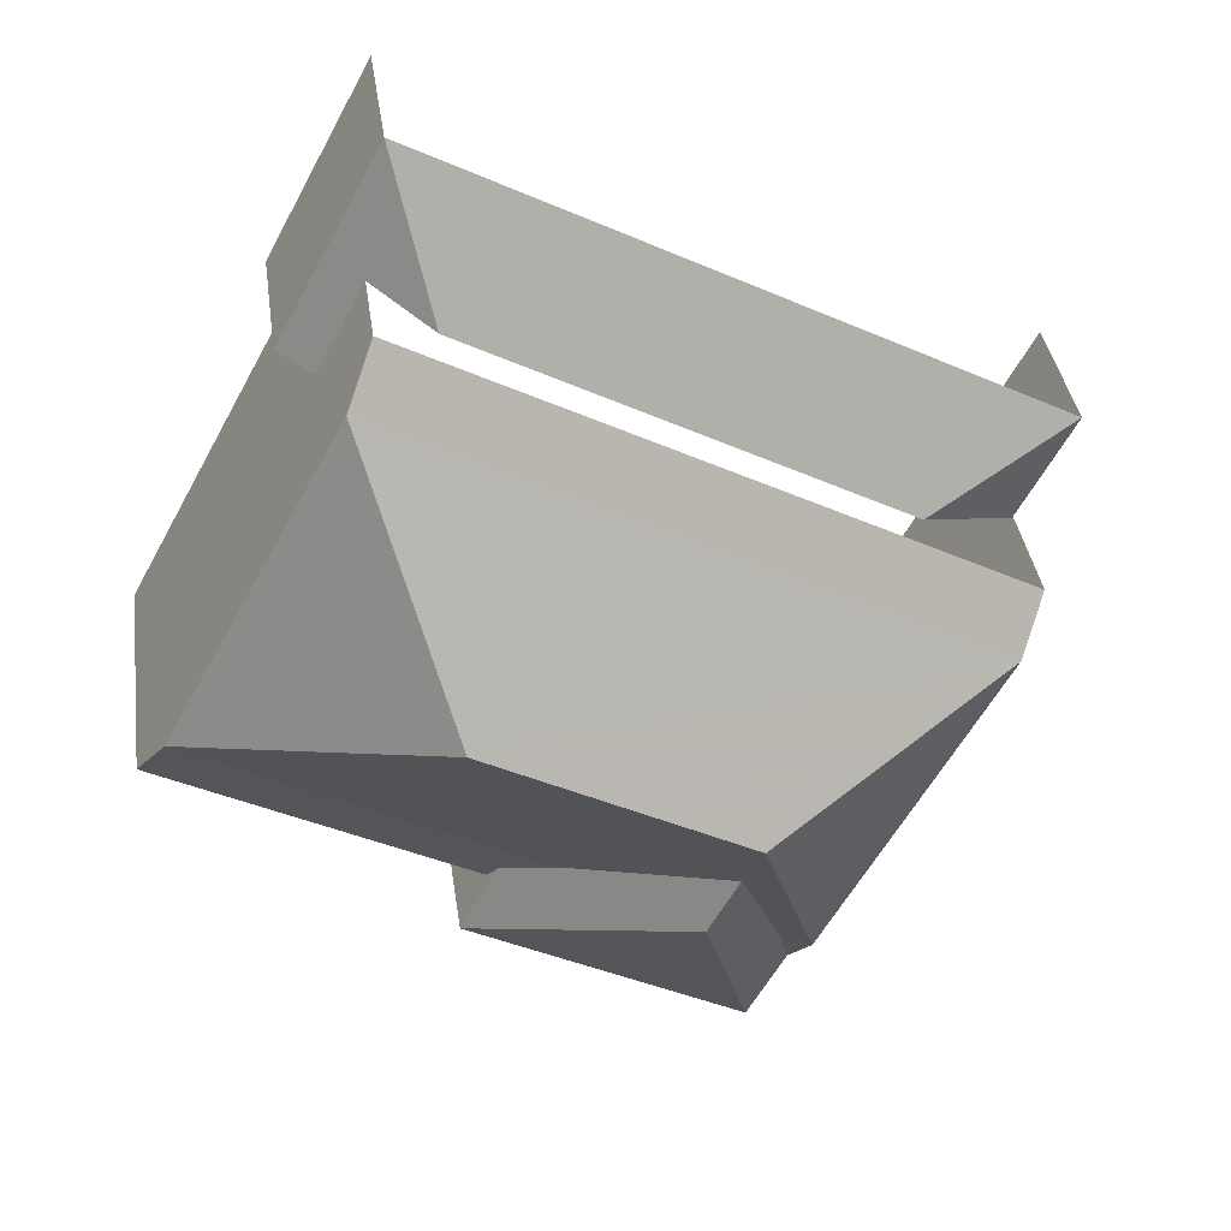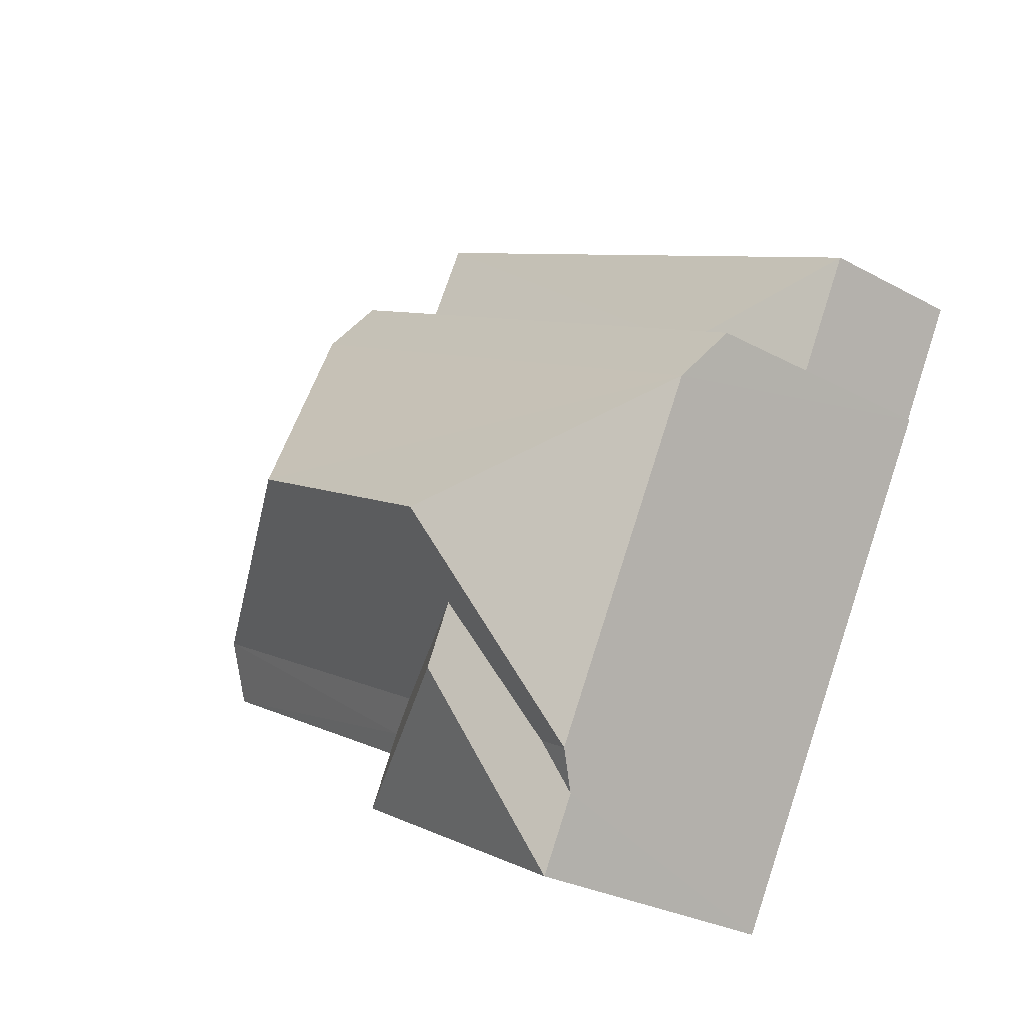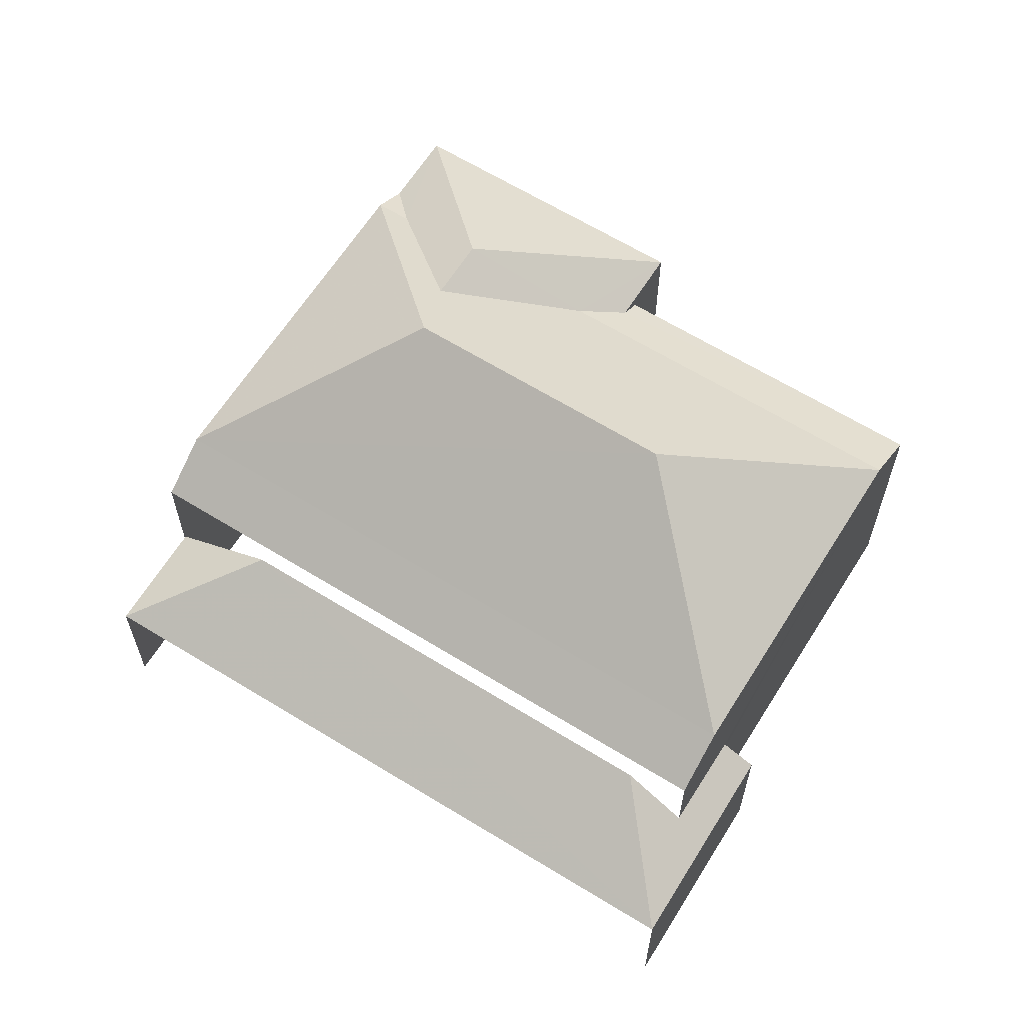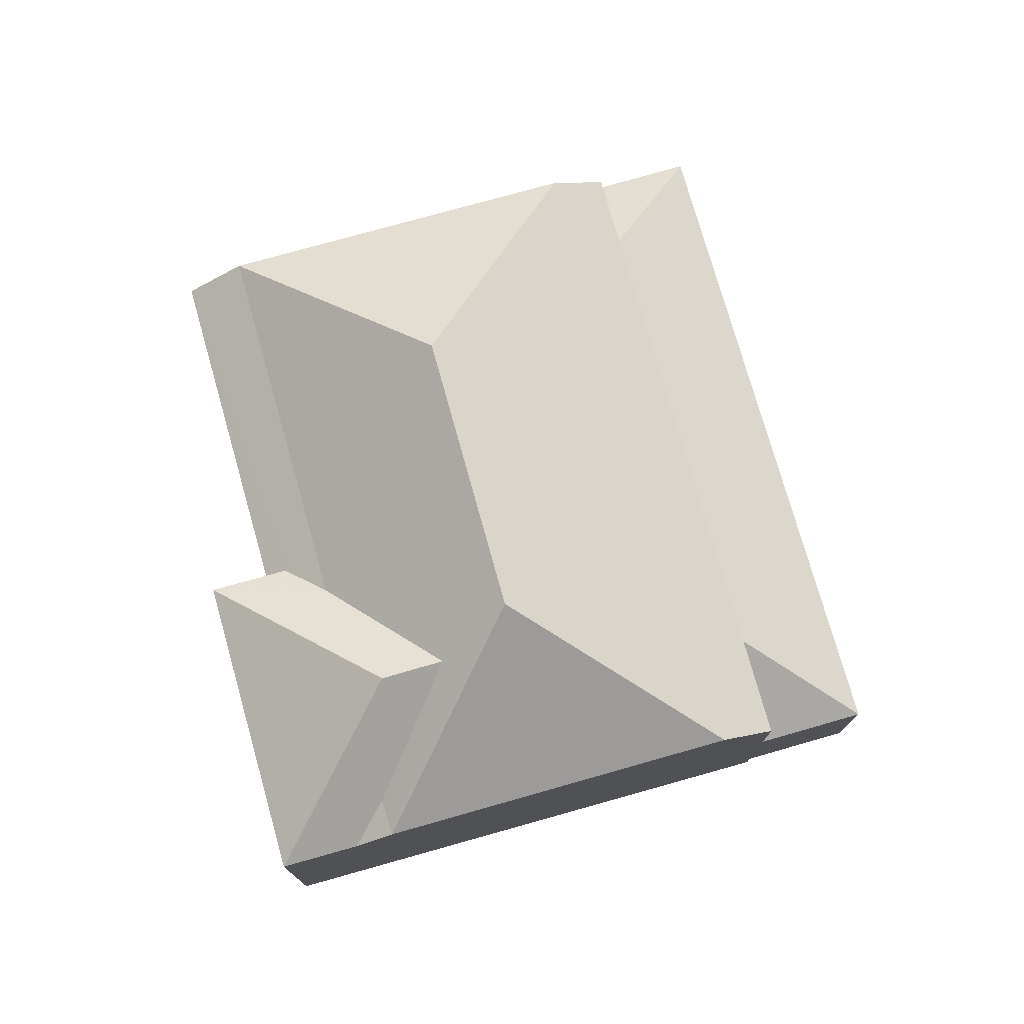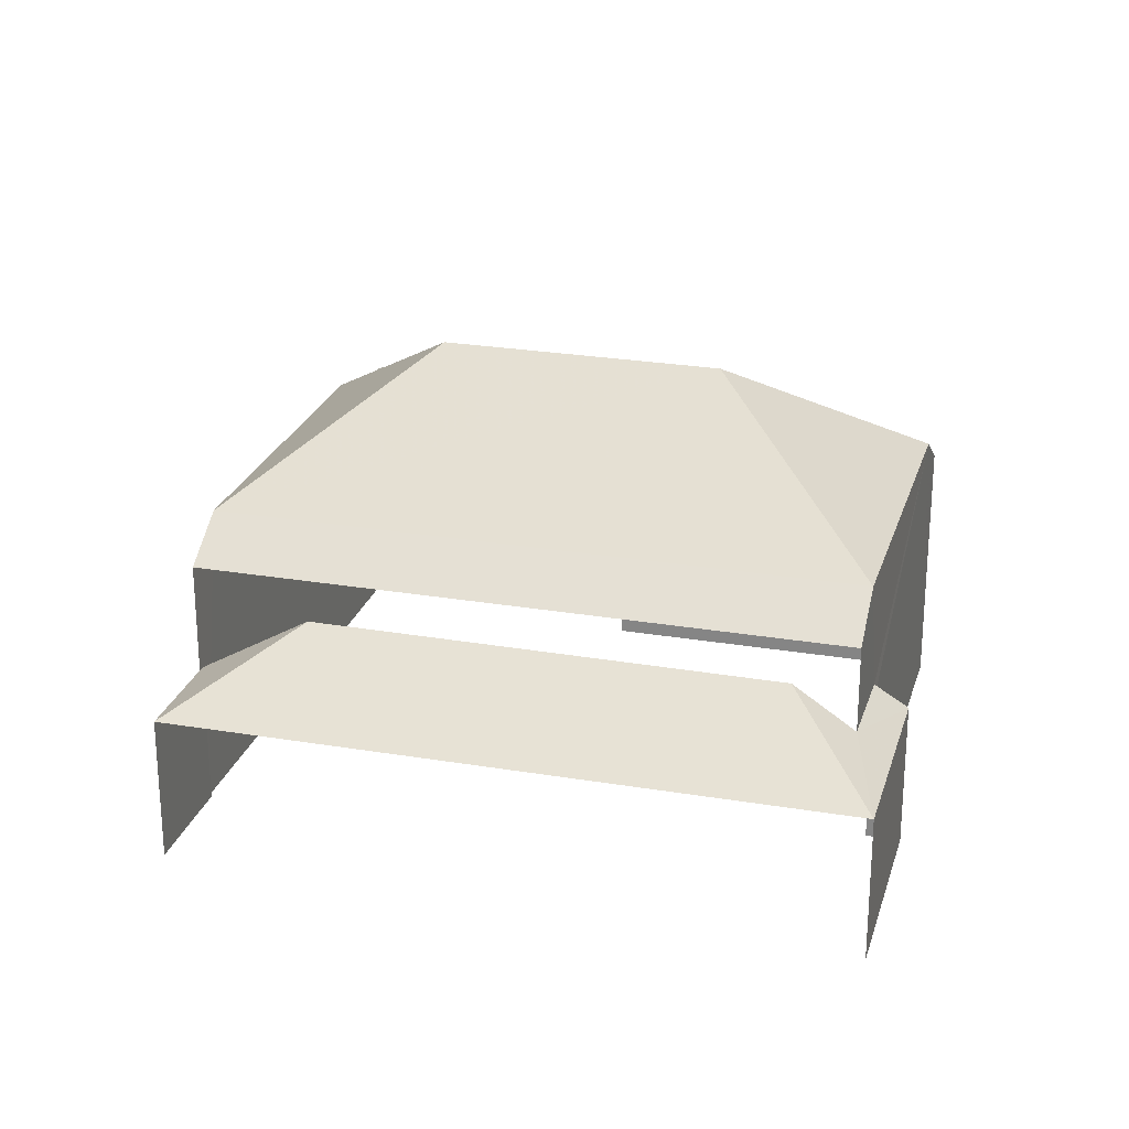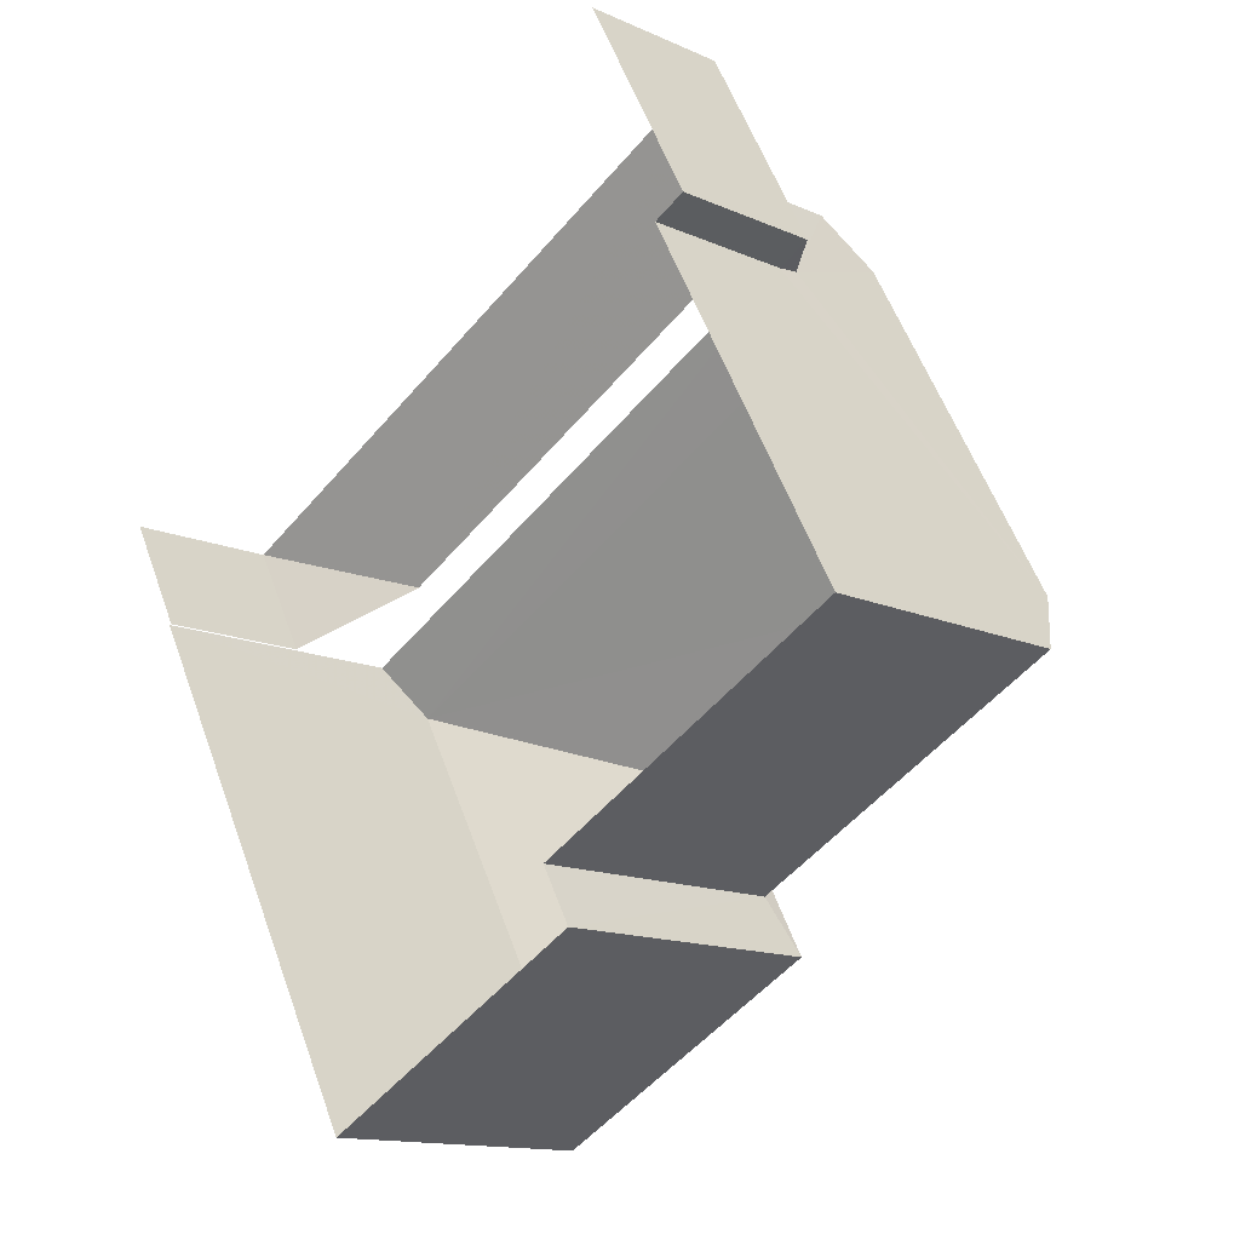
<metadata>
{"format":"obj","ext":"obj","renderer":"f3d","projection":"perspective","resolution":1024,"background":"white","views":[{"elev":37.4,"azim":-8.0,"up":"+Y"},{"elev":-28.0,"azim":50.3,"up":"+Y"},{"elev":63.3,"azim":-176.3,"up":"+Z"},{"elev":76.3,"azim":45.9,"up":"+Z"},{"elev":24.7,"azim":167.2,"up":"+Z"},{"elev":-13.6,"azim":-135.0,"up":"+Y"}]}
</metadata>
<code>
v -2.24e+05 -1.277e+05 16.09
v -2.24e+05 -1.277e+05 16.09
v -2.24e+05 -1.277e+05 16.09
v -2.24e+05 -1.277e+05 16.09
v -2.24e+05 -1.277e+05 16.09
v -2.24e+05 -1.277e+05 16.09
v -2.24e+05 -1.277e+05 16.09
v -2.239e+05 -1.277e+05 16.09
v -2.239e+05 -1.277e+05 16.09
v -2.239e+05 -1.277e+05 16.09
v -2.239e+05 -1.277e+05 19.56
v -2.239e+05 -1.277e+05 19.56
v -2.239e+05 -1.277e+05 21.11
v -2.24e+05 -1.277e+05 26.01
v -2.24e+05 -1.277e+05 23
v -2.24e+05 -1.277e+05 23
v -2.24e+05 -1.277e+05 22.45
v -2.24e+05 -1.277e+05 23
v -2.24e+05 -1.277e+05 22.45
v -2.24e+05 -1.277e+05 24.71
v -2.24e+05 -1.277e+05 24.71
v -2.239e+05 -1.277e+05 23
v -2.24e+05 -1.277e+05 22.45
v -2.239e+05 -1.277e+05 23
v -2.24e+05 -1.277e+05 26.01
v -2.24e+05 -1.277e+05 23
v -2.24e+05 -1.277e+05 22.45
v -2.24e+05 -1.277e+05 20.1
v -2.24e+05 -1.277e+05 19.56
v -2.24e+05 -1.277e+05 20.09
v -2.24e+05 -1.277e+05 21.08
v -2.24e+05 -1.277e+05 19.56
v -2.24e+05 -1.277e+05 22.13
v -2.24e+05 -1.277e+05 22.13
v -2.239e+05 -1.277e+05 22.13
v -2.24e+05 -1.277e+05 22.13
v -2.24e+05 -1.277e+05 19.56
f 1 2 3
f 4 1 5
f 6 7 3
f 8 9 5
f 7 10 3
f 3 10 8
f 3 8 1
f 8 5 1
f 36 31 28
f 8 11 9
f 13 36 35
f 13 31 36
f 9 11 35
f 11 13 35
f 32 10 7
f 32 12 10
f 11 12 13
f 14 15 16
f 17 18 19
f 19 18 20
f 18 21 20
f 18 17 22
f 20 23 19
f 24 25 22
f 24 15 14
f 25 24 14
f 23 20 26
f 23 26 27
f 20 21 26
f 28 29 30
f 31 32 28
f 28 32 29
f 33 27 16
f 16 27 26
f 34 27 33
f 24 35 36
f 15 24 36
f 16 26 14
f 14 26 25
f 25 21 22
f 22 21 18
f 26 21 25
f 37 30 29
f 32 13 12
f 32 31 13
f 19 5 17
f 17 5 22
f 24 22 9
f 24 9 35
f 22 5 9
f 34 4 23
f 23 27 34
f 1 4 34
f 1 33 2
f 1 34 33
f 19 4 5
f 19 23 4
f 3 29 6
f 3 37 29
f 3 2 37
f 36 28 30
f 30 37 16
f 15 36 30
f 2 33 16
f 15 30 16
f 37 2 16
f 11 10 12
f 11 8 10
f 32 7 6
f 29 32 6

</code>
